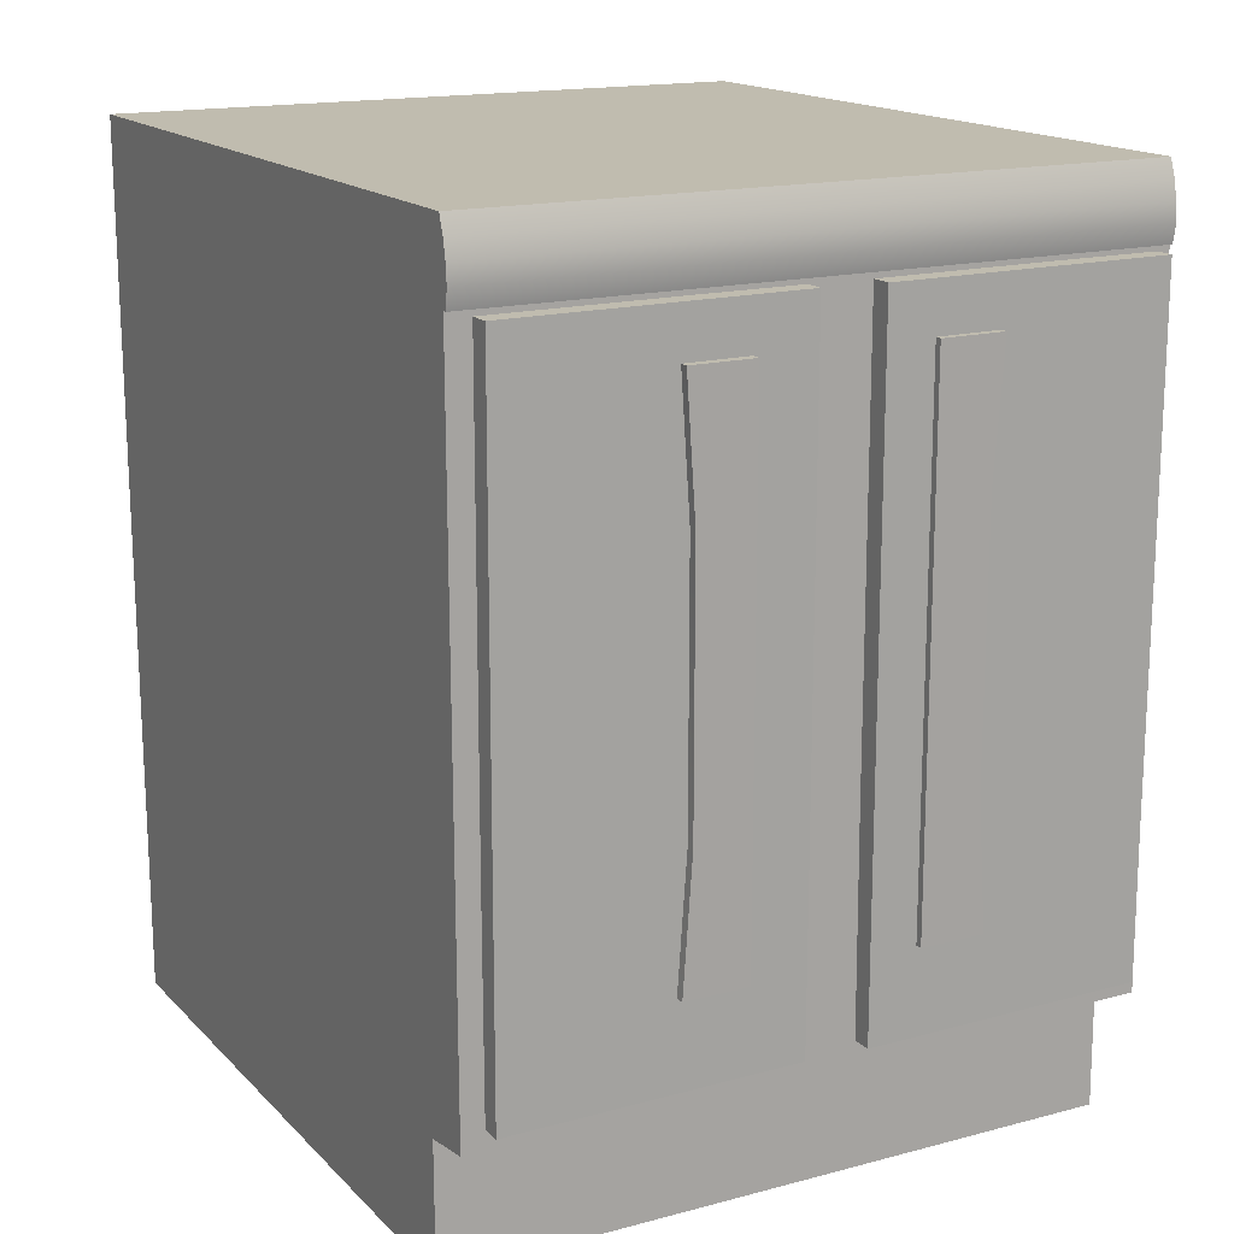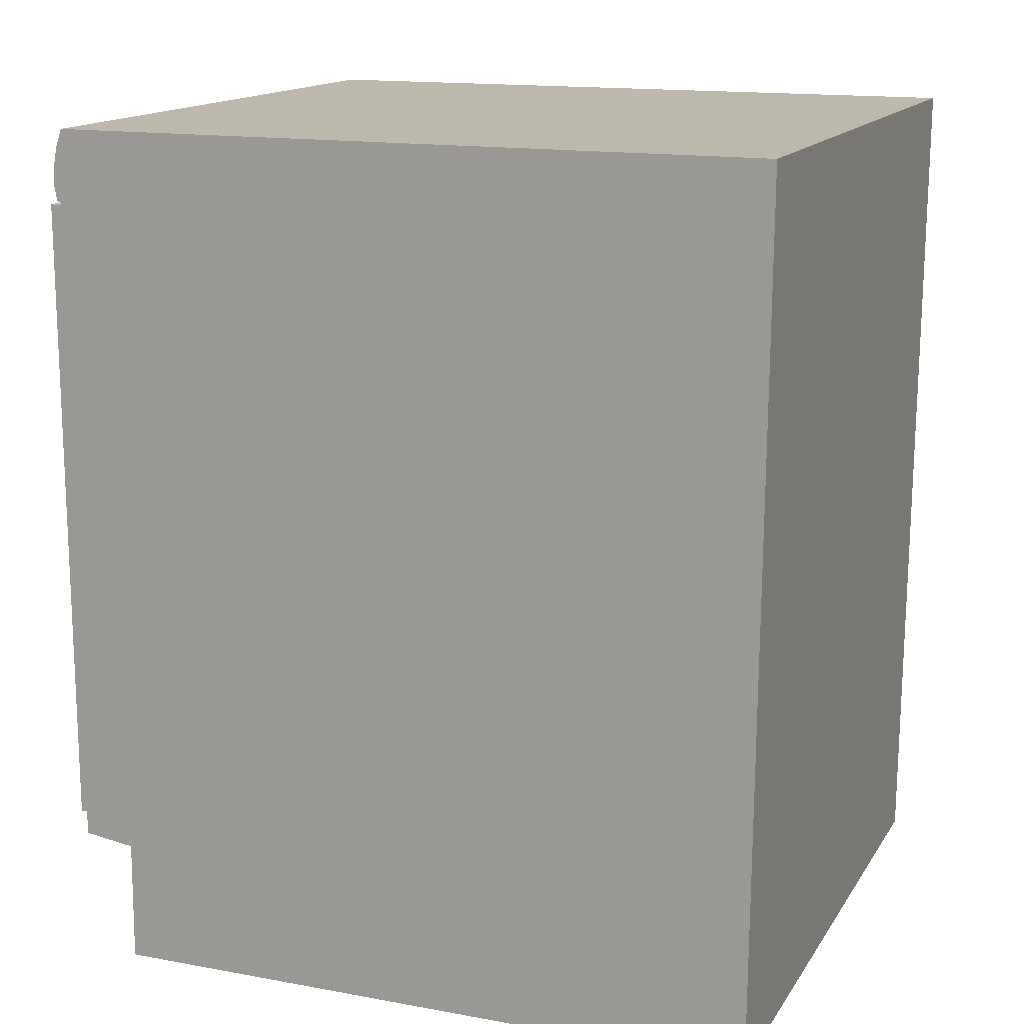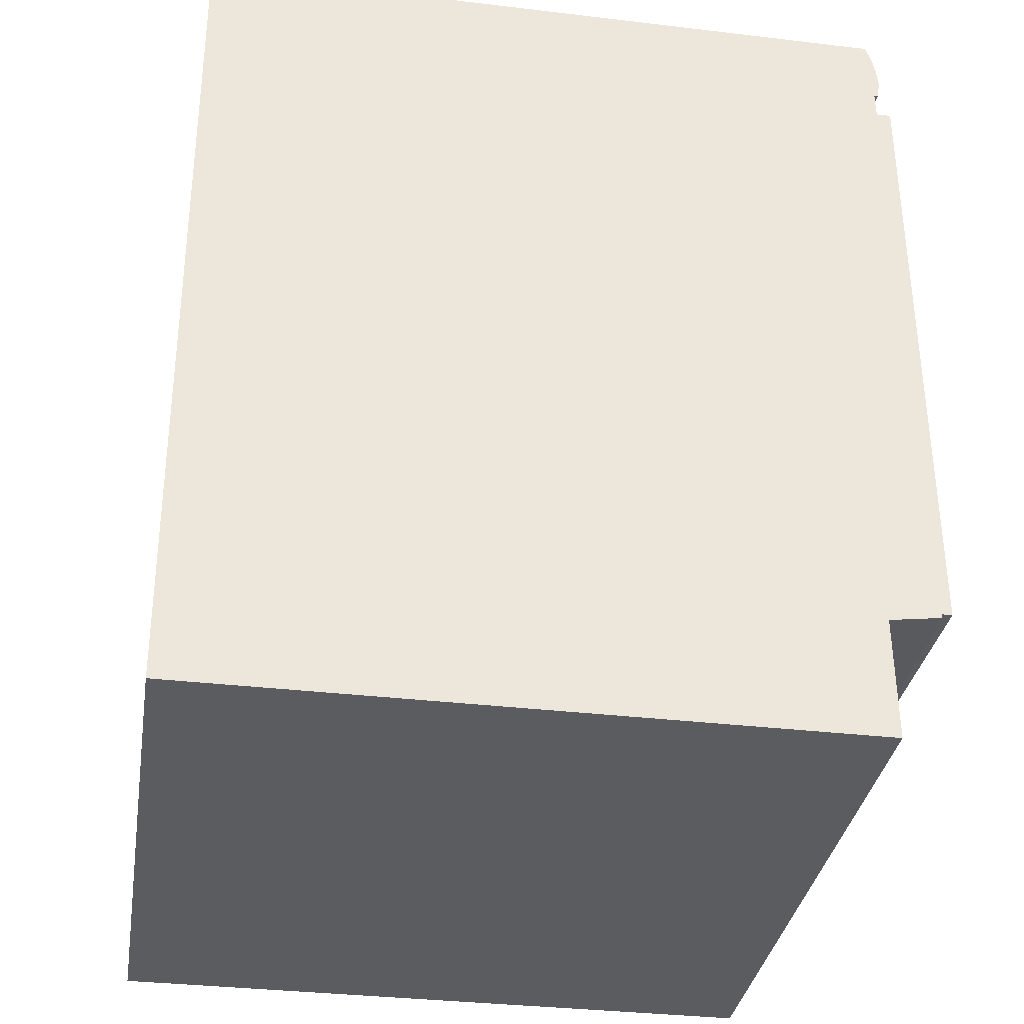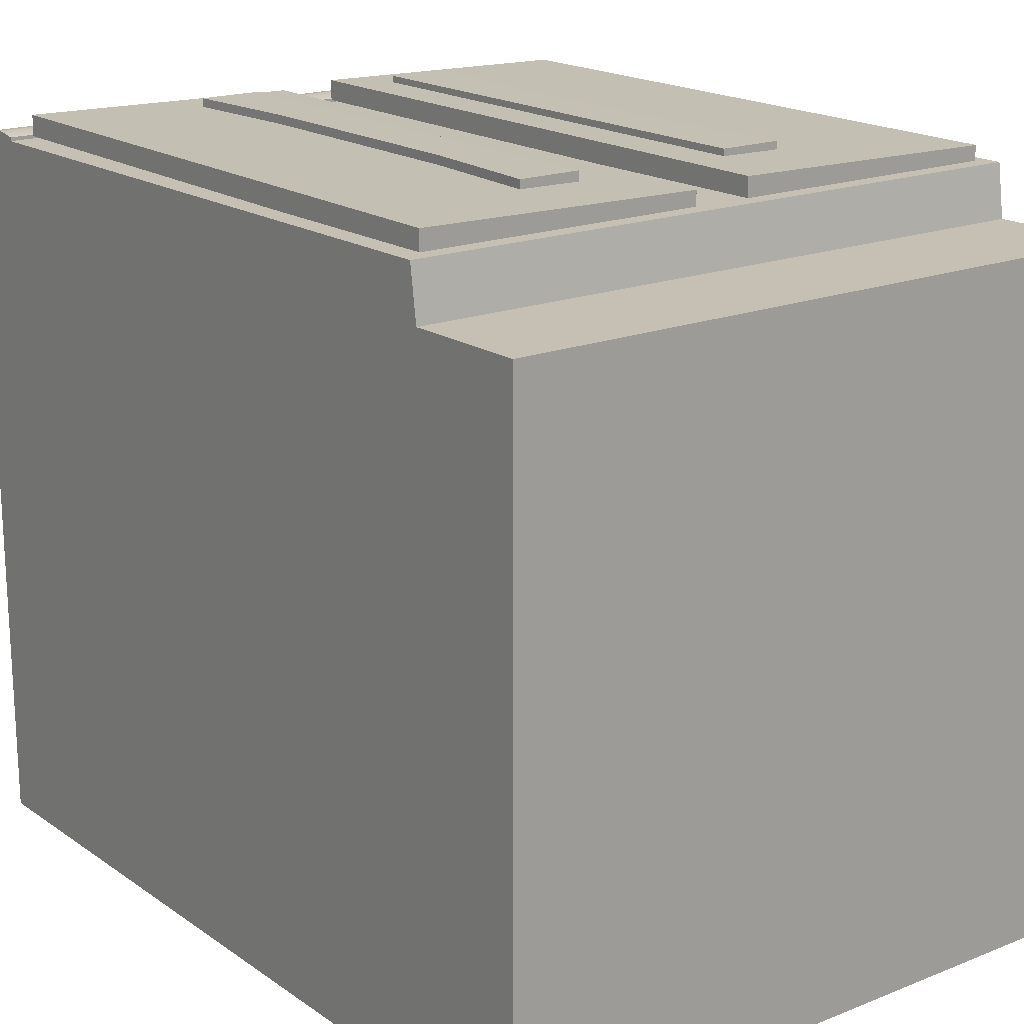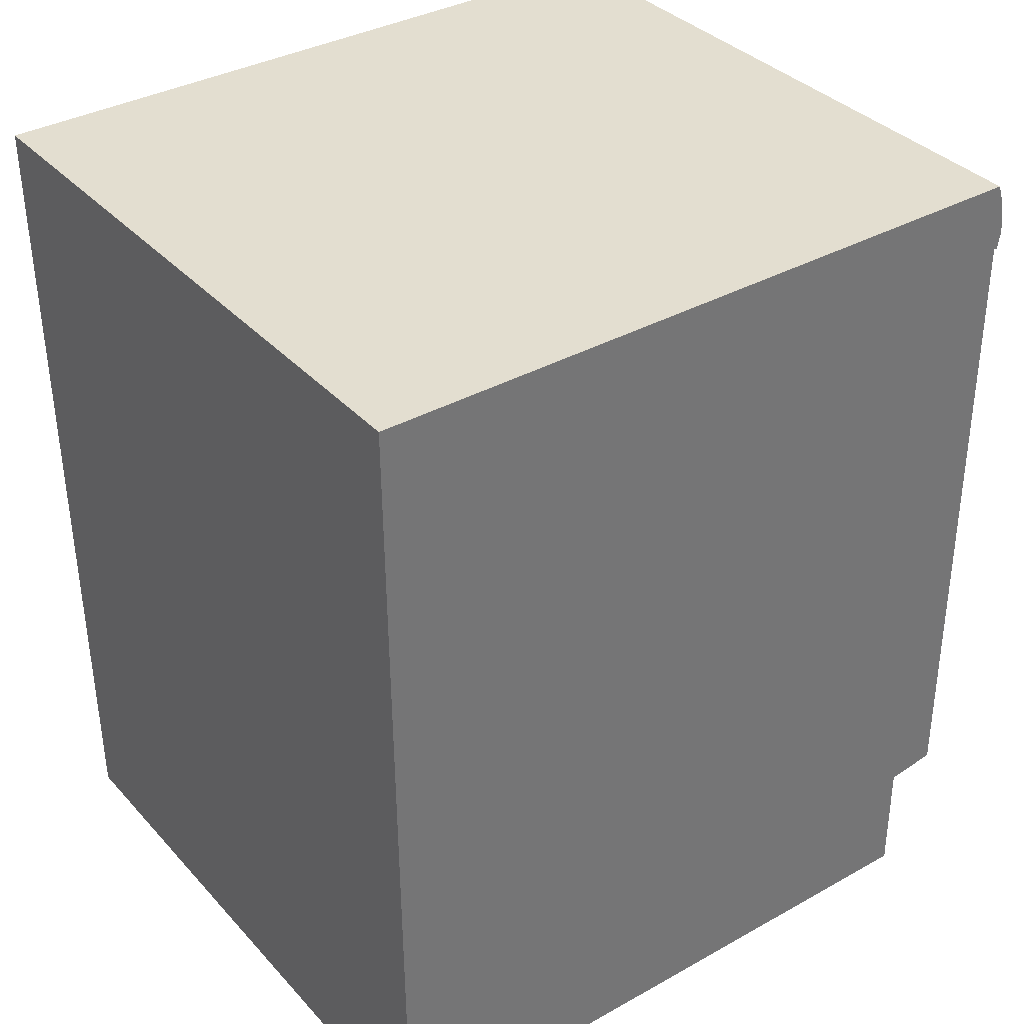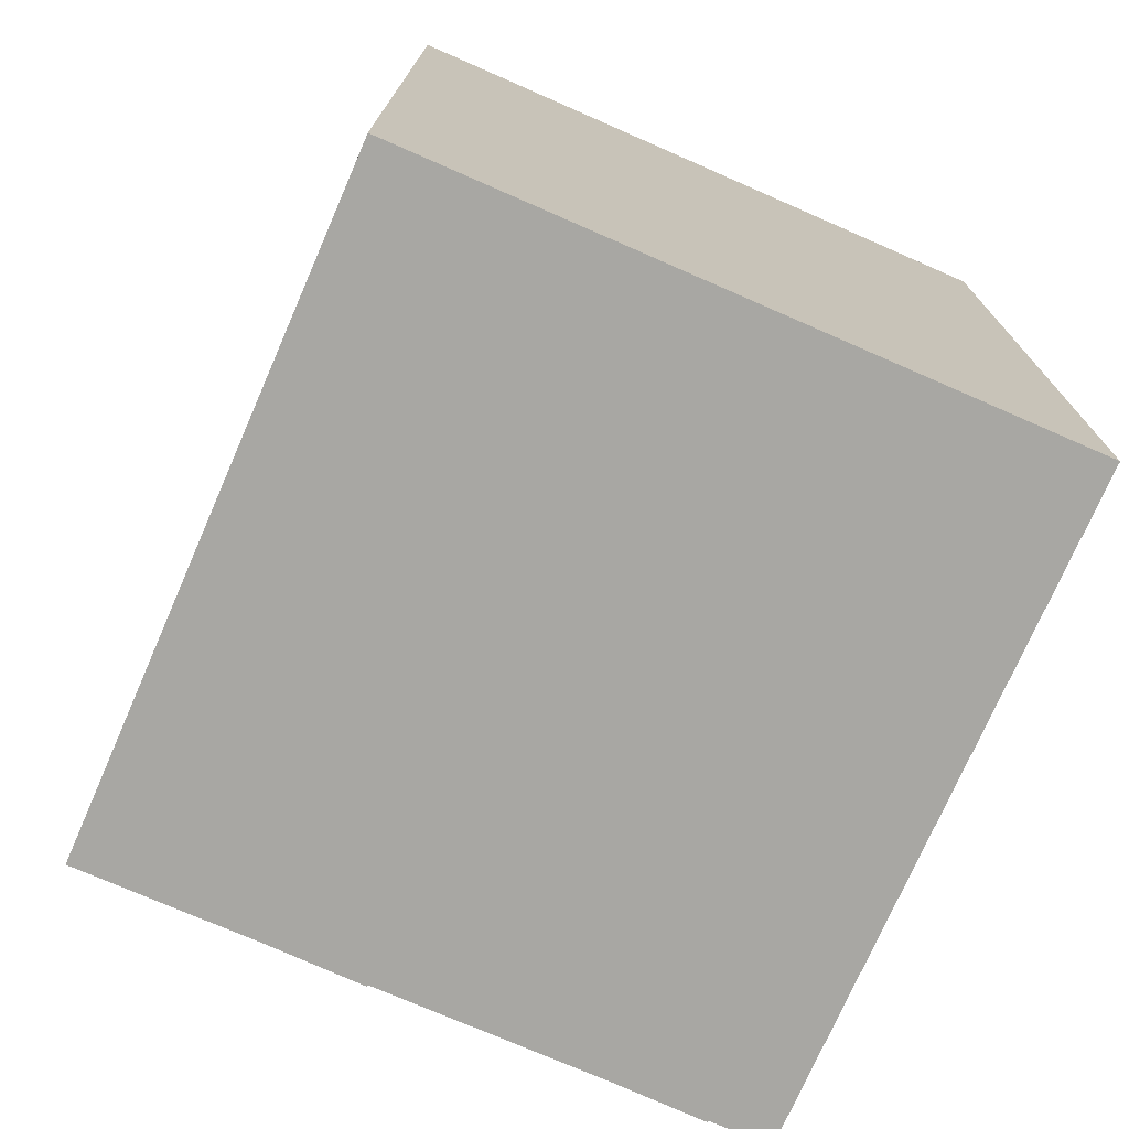
<metadata>
{"format":"obj","ext":"obj","renderer":"f3d","projection":"perspective","resolution":1024,"background":"white","views":[{"elev":16.3,"azim":-28.5,"up":"+Y"},{"elev":14.9,"azim":111.5,"up":"+Y"},{"elev":-34.3,"azim":-99.1,"up":"+Y"},{"elev":18.4,"azim":-37.3,"up":"+Z"},{"elev":35.9,"azim":-126.2,"up":"+Y"},{"elev":-74.5,"azim":156.4,"up":"+Y"}]}
</metadata>
<code>
o caninet_2
g caninet_2
v -2.837 0.01057 -3.157
v 2.828 0.01057 -3.157
v 2.828 6.861 -3.206
v -2.837 6.861 -3.206
v -2.837 0.01057 2.605
v 2.828 0.01057 2.605
v -2.837 6.861 3
v 2.828 6.861 3
v 2.828 1.073 2.597
v -2.837 1.073 2.597
v -2.837 1.073 -3.165
v 2.828 1.073 -3.165
v 2.828 1.136 3.041
v -2.837 1.136 3.041
v -2.837 1.136 -3.165
v 2.828 1.136 -3.165
v -2.837 7.471 -3.21
v -2.837 7.471 2.666
v 2.828 7.471 2.962
v 2.828 7.471 -3.21
v -2.837 6.861 2.67
v 2.828 6.861 2.67
v -2.837 6.861 -3.206
v 2.828 6.861 -3.206
v 2.828 6.861 3.031
v -2.837 7.471 2.962
v 2.828 7.471 2.666
v -2.837 6.861 3.031
v 2.828 7.166 2.668
v 2.828 7.166 -3.208
v -2.837 7.166 -3.208
v -2.837 7.166 2.668
v -2.837 7.166 3.045
v 2.828 7.166 3.045
v 2.828 7.318 2.667
v 2.828 7.318 -3.209
v -2.837 7.318 -3.209
v -2.837 7.318 2.667
v -2.837 7.318 3.016
v 2.828 7.318 3.016
v 2.828 7.013 2.669
v 2.828 7.013 -3.207
v -2.837 7.013 -3.207
v -2.837 7.013 2.669
v -2.837 7.013 3.058
v 2.828 7.013 3.058
v 0.3104 6.816 3.205
v 0.3104 1.292 3.205
v 2.718 1.292 3.165
v 2.718 6.816 3.165
v 0.3104 6.816 3.027
v 0.3104 1.292 3.027
v 2.718 1.292 2.987
v 2.718 6.816 2.987
v -2.65 6.816 3.205
v -2.65 1.292 3.205
v -0.1917 1.292 3.165
v -0.1917 6.816 3.165
v -2.65 6.816 3.027
v -2.65 1.292 3.027
v -0.1917 1.292 2.987
v -0.1917 6.816 2.987
v 0.7082 2.009 3.256
v 1.253 2.009 3.256
v 1.253 6.415 3.255
v 0.7082 6.415 3.255
v 1.176 4.212 3.255
v 0.7082 4.212 3.255
v 1.176 5.314 3.255
v 0.7082 5.314 3.255
v 1.176 3.111 3.255
v 0.7082 3.111 3.255
v 0.7082 2.009 3.156
v 1.253 2.009 3.156
v 1.253 6.415 3.155
v 0.7082 6.415 3.155
v 1.176 4.212 3.156
v 0.7082 4.212 3.156
v 1.176 5.314 3.155
v 0.7082 5.314 3.155
v 1.176 3.111 3.156
v 0.7082 3.111 3.156
v -0.7082 2.009 3.256
v -1.253 2.009 3.256
v -1.253 6.415 3.255
v -0.7082 6.415 3.255
v -1.176 4.212 3.255
v -0.7082 4.212 3.255
v -1.176 5.314 3.255
v -0.7082 5.314 3.255
v -1.176 3.111 3.255
v -0.7082 3.111 3.255
v -0.7082 2.009 3.156
v -1.253 2.009 3.156
v -1.253 6.415 3.155
v -0.7082 6.415 3.155
v -1.176 4.212 3.156
v -0.7082 4.212 3.156
v -1.176 5.314 3.155
v -0.7082 5.314 3.155
v -1.176 3.111 3.156
v -0.7082 3.111 3.156
f 1 11 12 2
f 1 2 6 5
f 1 5 10 11
f 2 12 9 6
f 14 13 8 7
f 5 6 9 10
f 13 16 3 8
f 15 14 7 4
f 16 15 4 3
f 10 9 13 14
f 12 11 15 16
f 11 10 14 15
f 9 12 16 13
f 17 18 27 20
f 19 26 39 40
f 18 17 37 38
f 17 20 36 37
f 20 27 35 36
f 22 41 46 25
f 27 18 26 19
f 18 38 39 26
f 21 22 25 28
f 28 25 46 45
f 23 21 44 43
f 24 23 43 42
f 22 24 42 41
f 27 19 40 35
f 21 28 45 44
f 33 34 40 39
f 31 32 38 37
f 30 31 37 36
f 29 30 36 35
f 32 33 39 38
f 34 29 35 40
f 29 34 46 41
f 34 33 45 46
f 32 31 43 44
f 31 30 42 43
f 30 29 41 42
f 33 32 44 45
f 47 48 49 50
f 48 47 51 52
f 49 48 52 53
f 47 50 54 51
f 50 49 53 54
f 55 56 57 58
f 56 55 59 60
f 57 56 60 61
f 55 58 62 59
f 58 57 61 62
f 63 64 71 72
f 65 66 70 69
f 68 67 69 70
f 67 68 72 71
f 93 102 92 83
f 102 98 88 92
f 98 100 90 88
f 100 96 86 90
f 74 64 63 73
f 81 71 64 74
f 77 67 71 81
f 79 69 67 77
f 75 65 69 79
f 76 66 65 75
f 80 70 66 76
f 78 68 70 80
f 82 72 68 78
f 73 63 72 82
f 83 92 91 84
f 85 89 90 86
f 88 90 89 87
f 87 91 92 88
f 96 95 85 86
f 95 99 89 85
f 99 97 87 89
f 97 101 91 87
f 94 93 83 84
f 101 94 84 91

</code>
